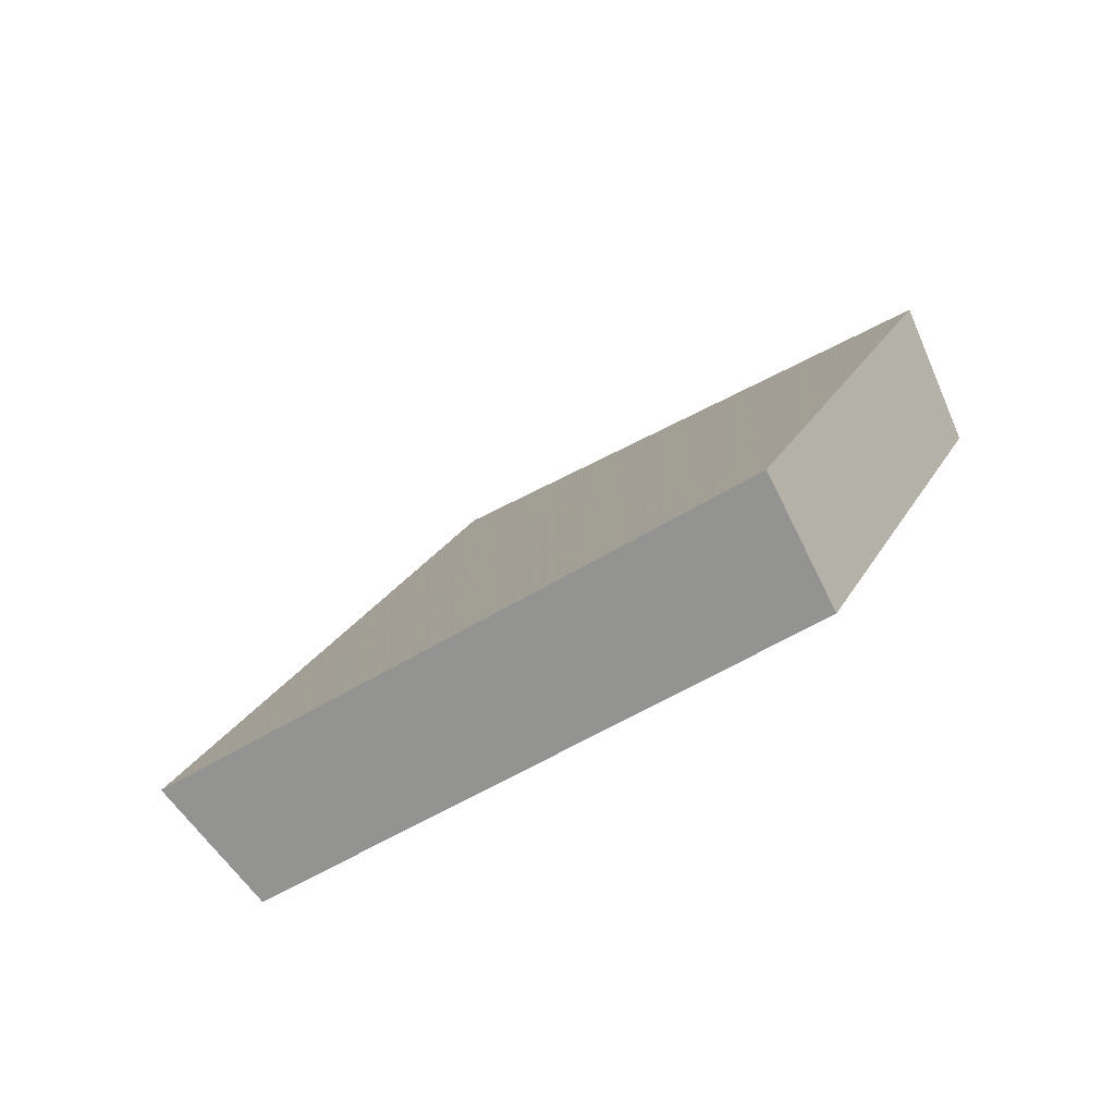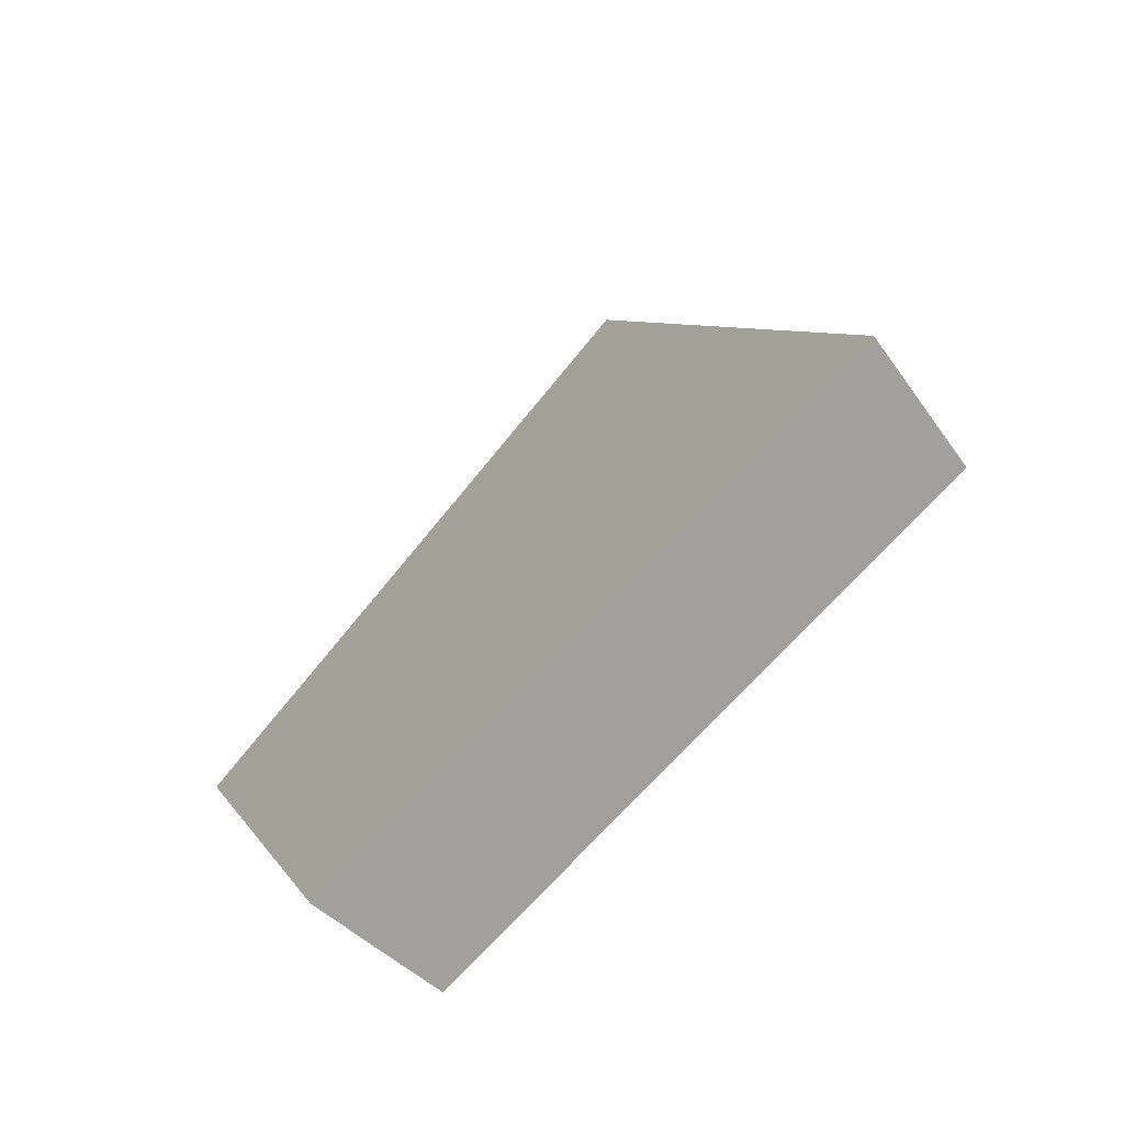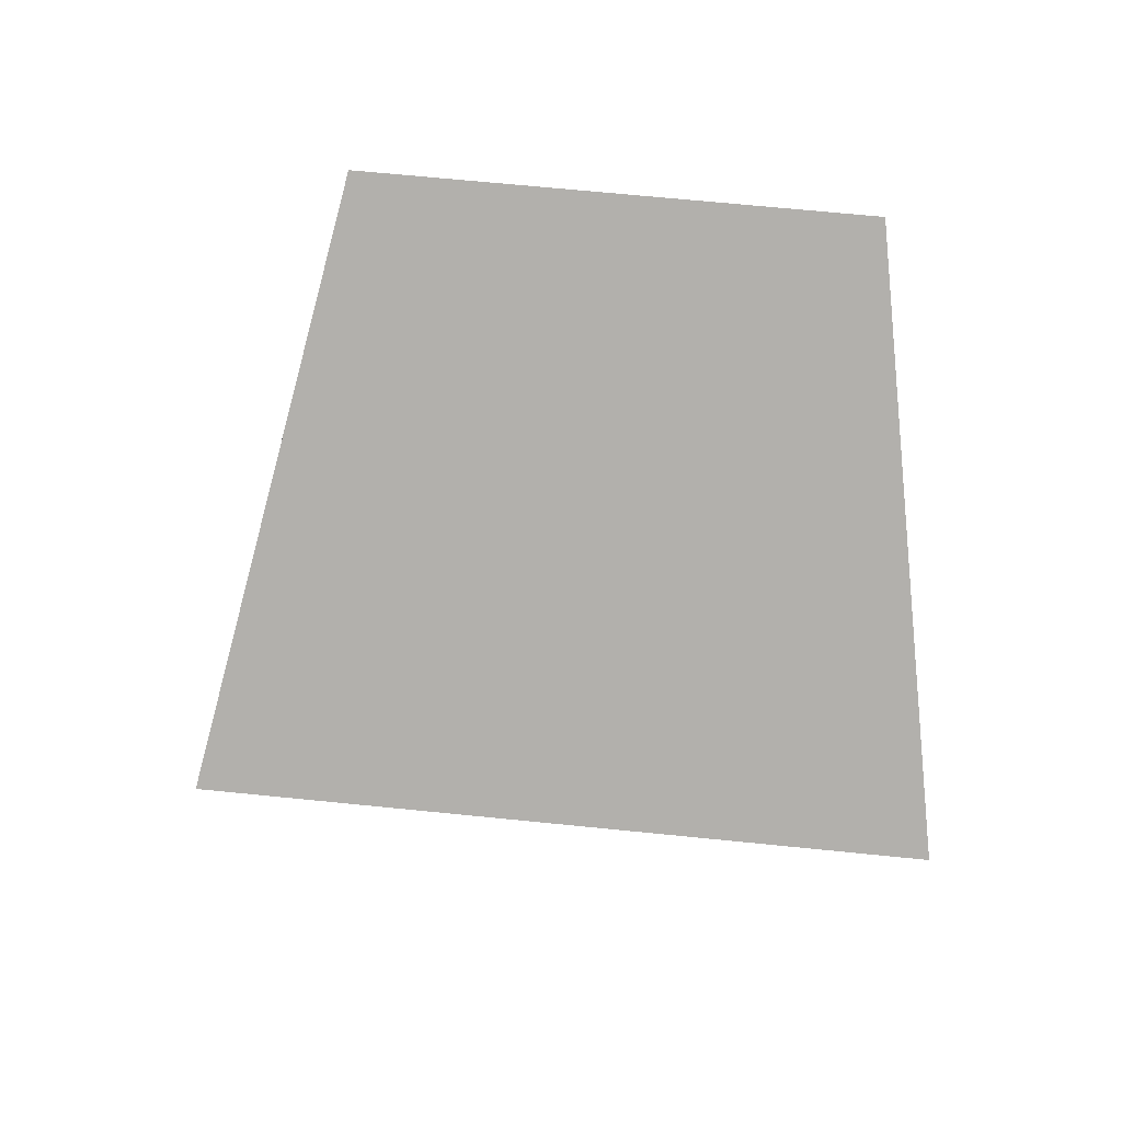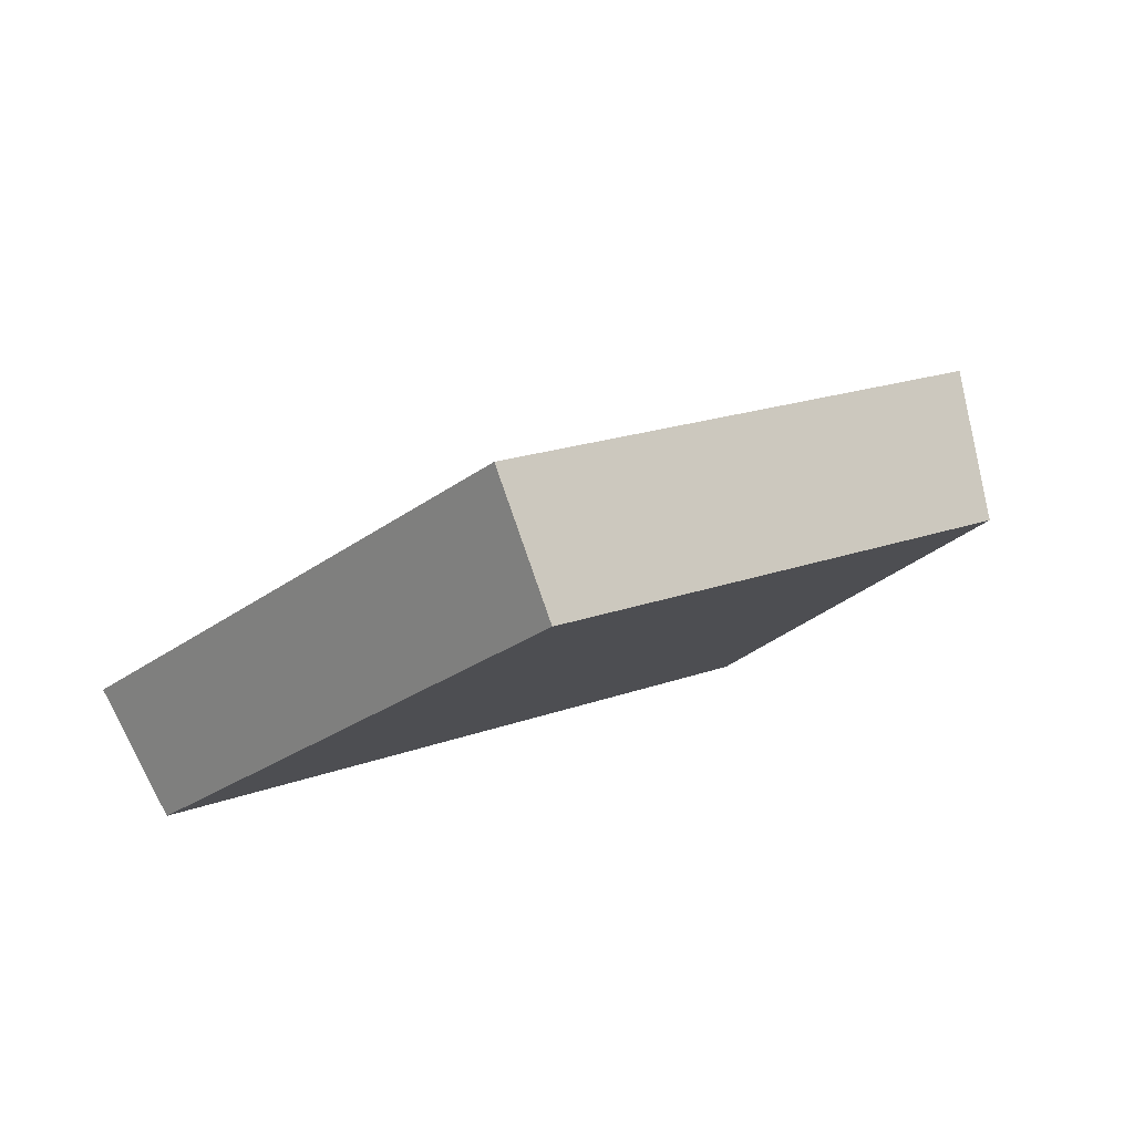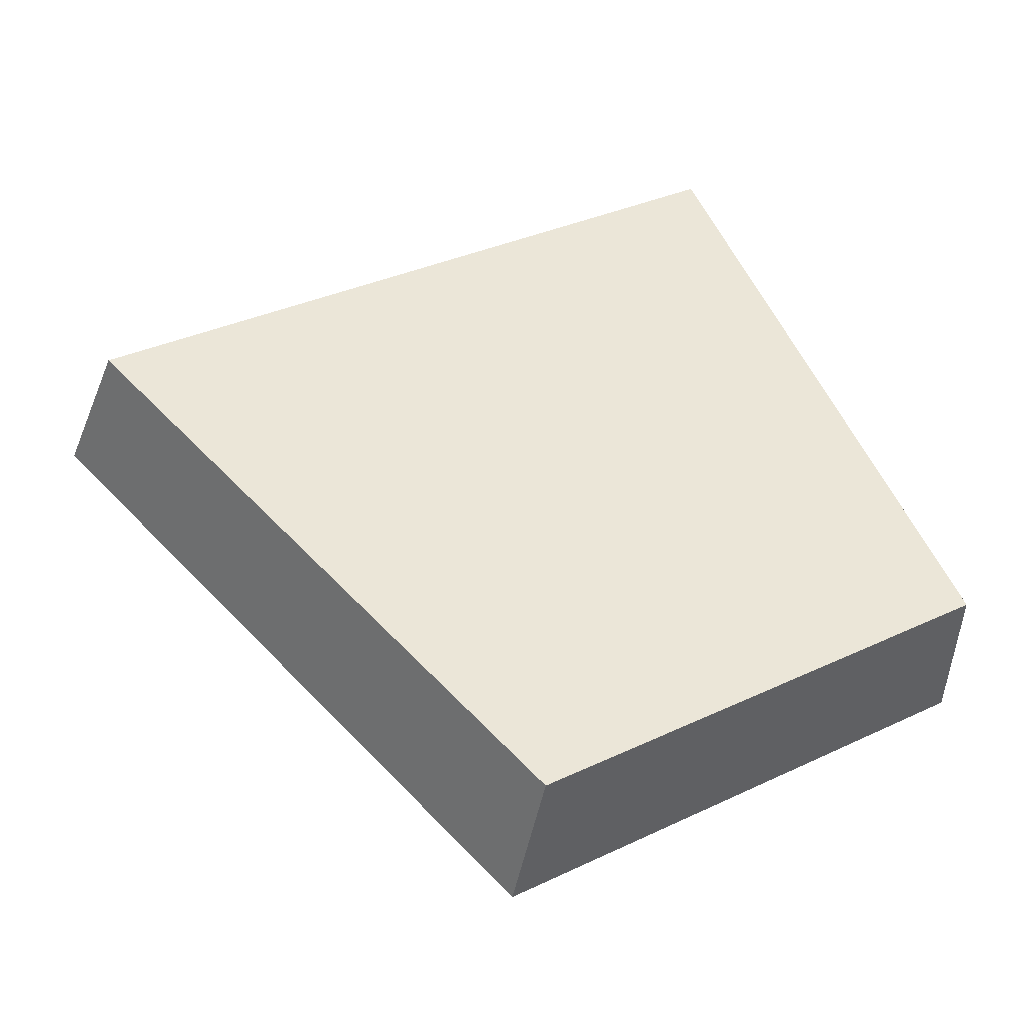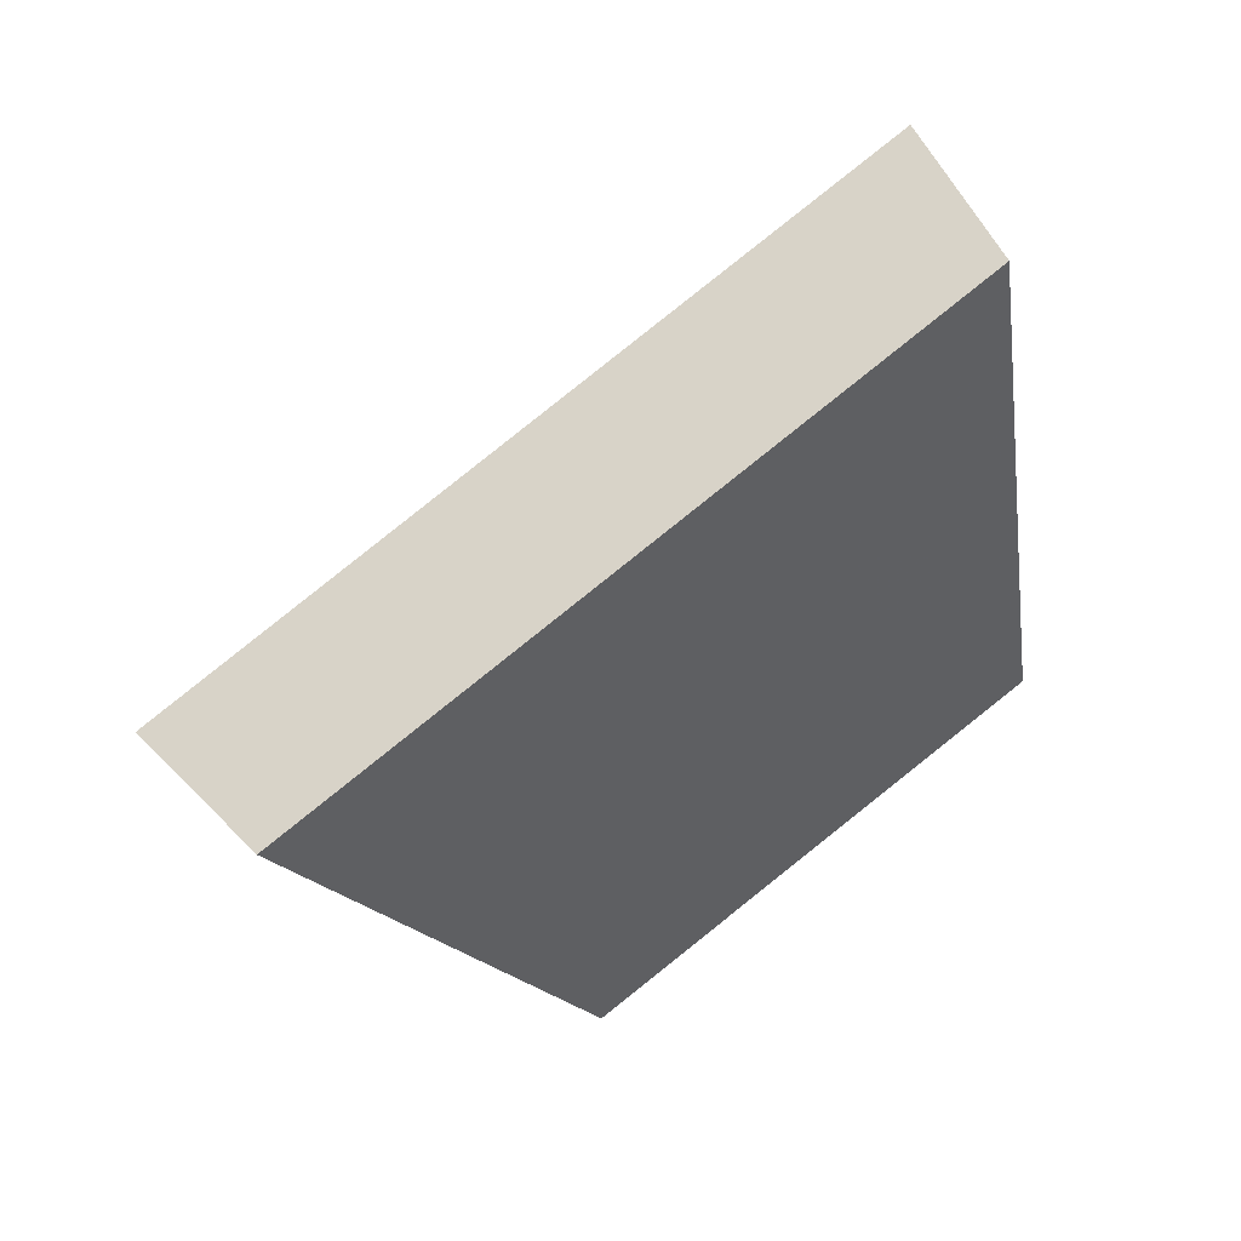
<metadata>
{"format":"obj","ext":"obj","renderer":"f3d","projection":"perspective","resolution":1024,"background":"white","views":[{"elev":21.7,"azim":76.7,"up":"+Y"},{"elev":-29.5,"azim":-109.0,"up":"+Z"},{"elev":68.1,"azim":-28.4,"up":"+Y"},{"elev":18.6,"azim":110.3,"up":"+Y"},{"elev":-70.1,"azim":7.7,"up":"+Z"},{"elev":20.1,"azim":-18.9,"up":"+Z"}]}
</metadata>
<code>
v 2.114 0.1454 2.72
v 2.106 0.1454 2.715
v 2.111 0.1497 2.71
v 2.117 0.1497 2.714
v 2.111 0.1514 2.711
v 2.111 0.1497 2.71
v 2.106 0.1454 2.715
v 2.106 0.1468 2.716
v 2.116 0.1514 2.715
v 2.117 0.1497 2.714
v 2.111 0.1497 2.71
v 2.111 0.1514 2.711
v 2.106 0.1468 2.716
v 2.106 0.1454 2.715
v 2.114 0.1454 2.72
v 2.114 0.1468 2.721
v 2.114 0.1468 2.721
v 2.114 0.1454 2.72
v 2.117 0.1497 2.714
v 2.116 0.1514 2.715
v 2.116 0.1514 2.715
v 2.111 0.1514 2.711
v 2.106 0.1468 2.716
v 2.114 0.1468 2.721
f 1 2 3
f 1 3 4
f 5 6 7
f 5 7 8
f 9 10 11
f 9 11 12
f 13 14 15
f 13 15 16
f 17 18 19
f 17 19 20
f 21 22 23
f 21 23 24

</code>
